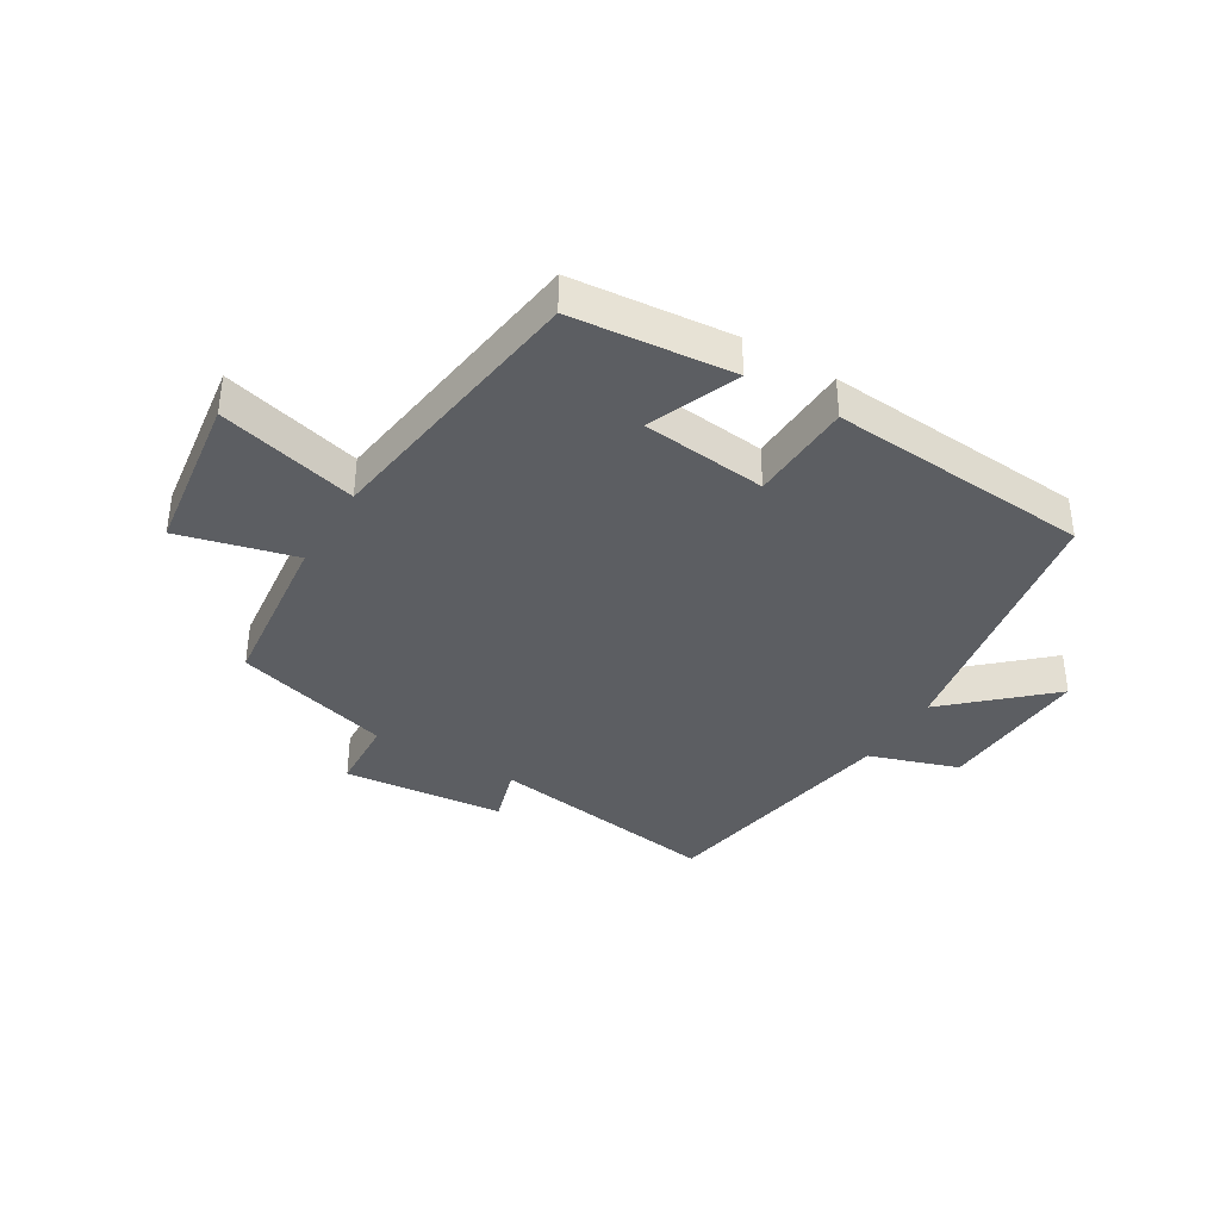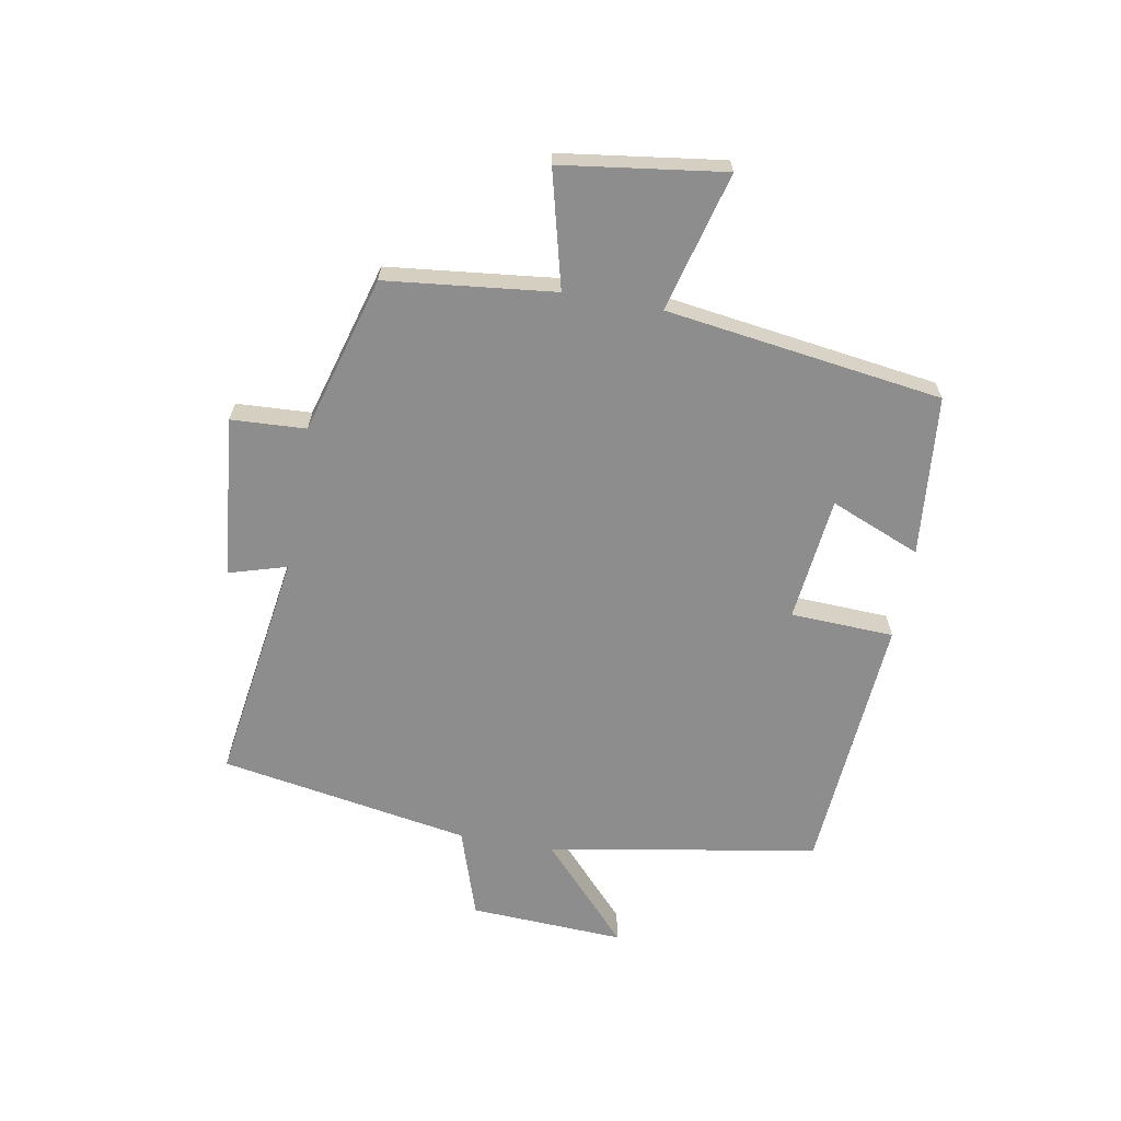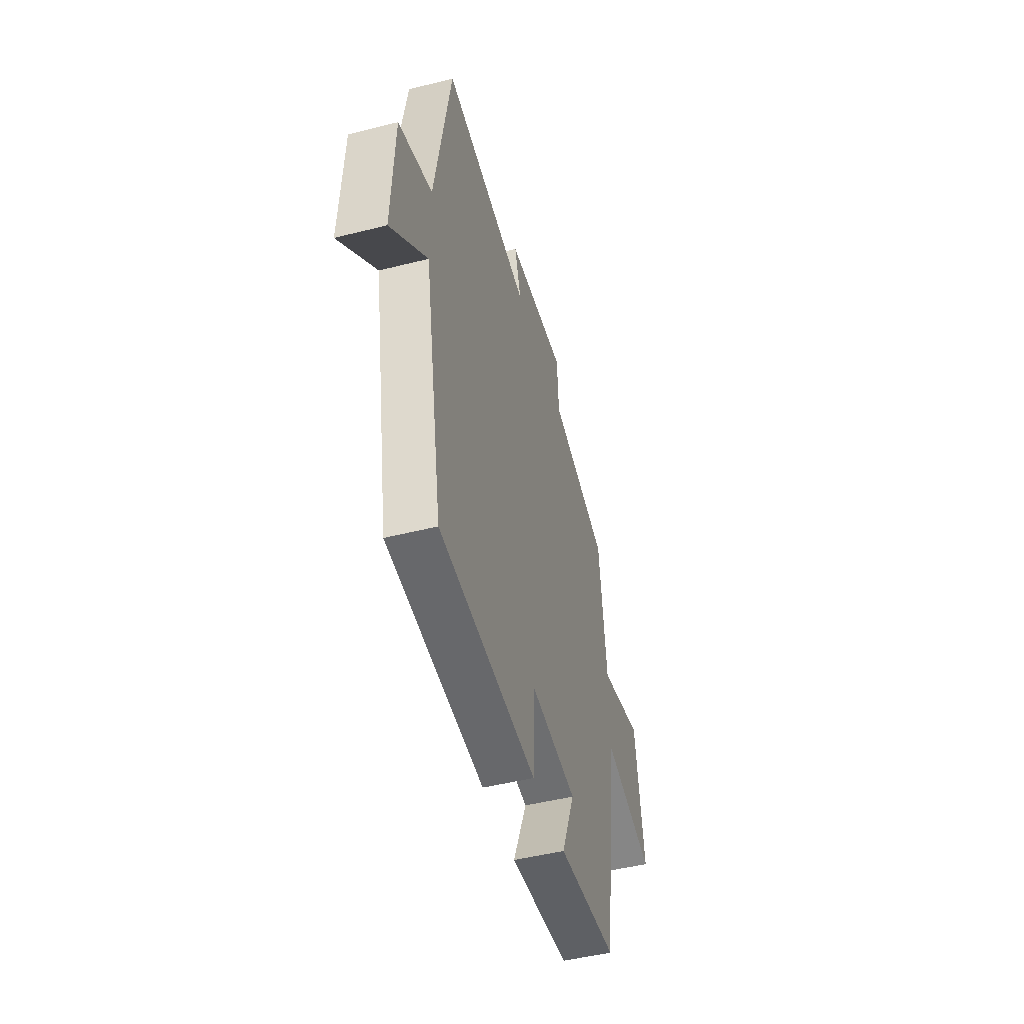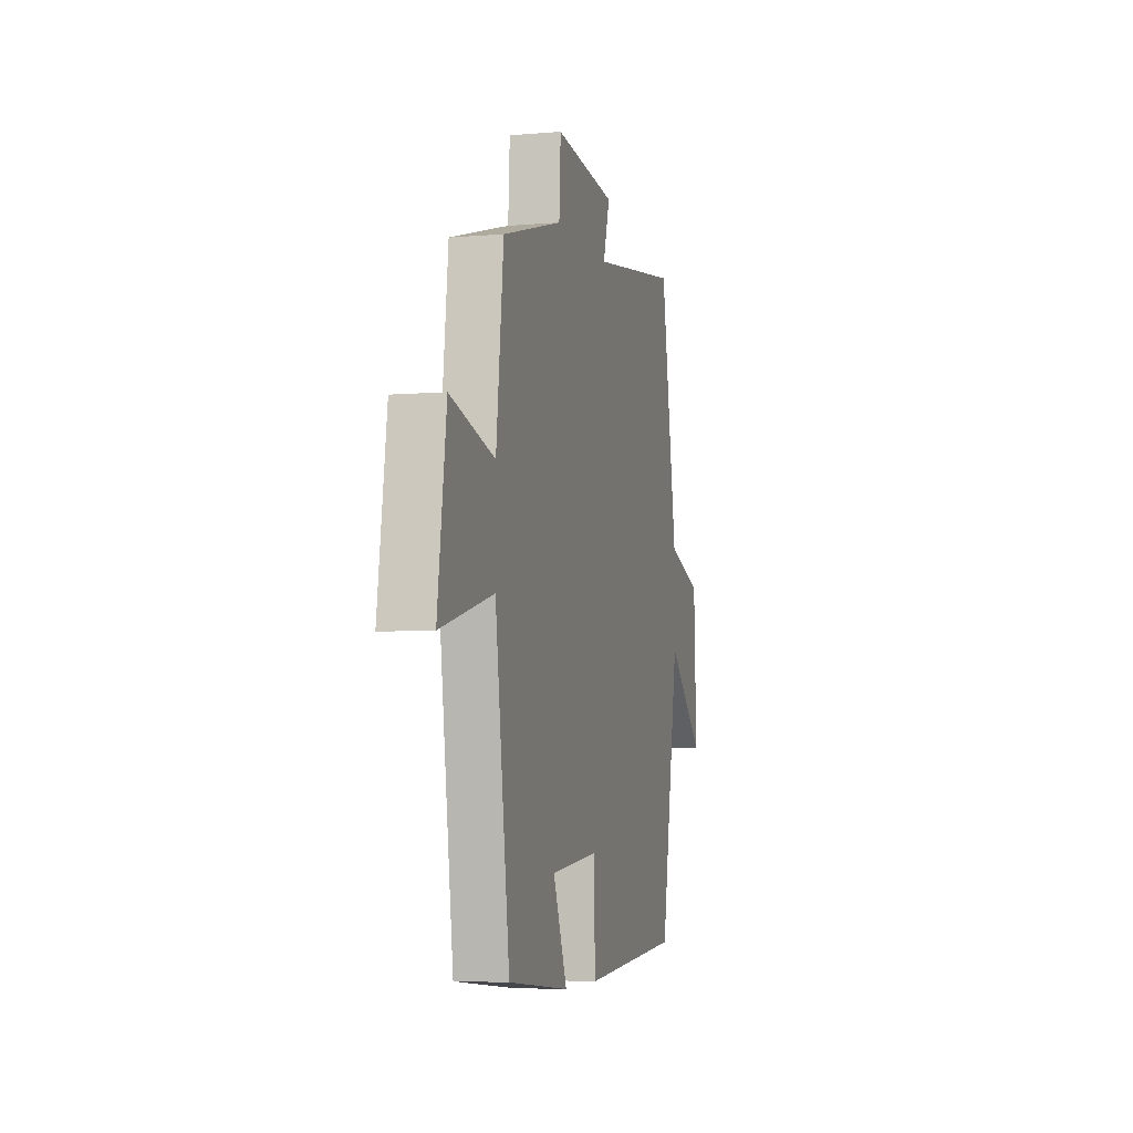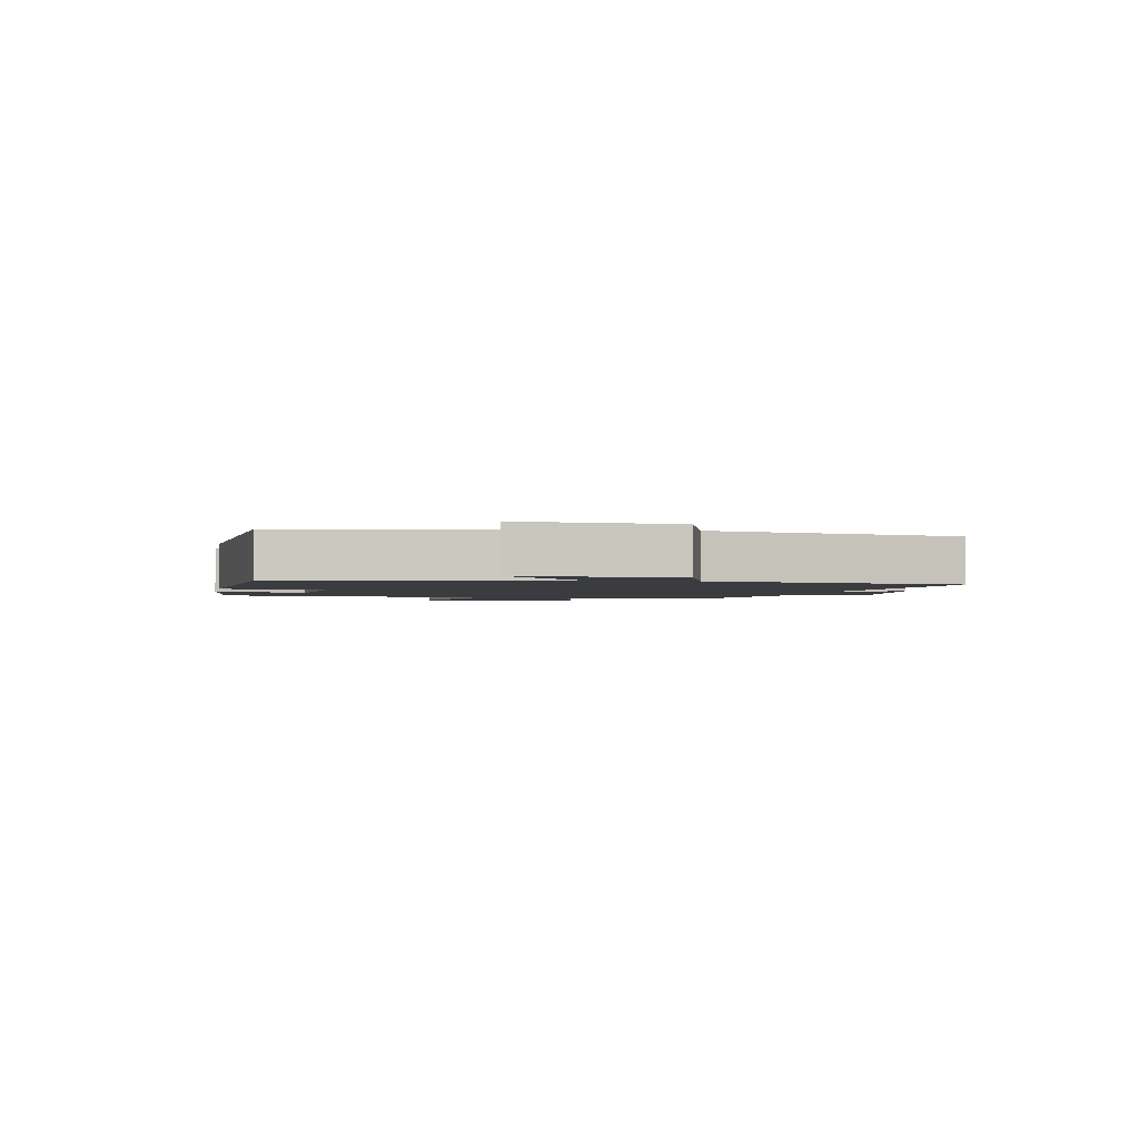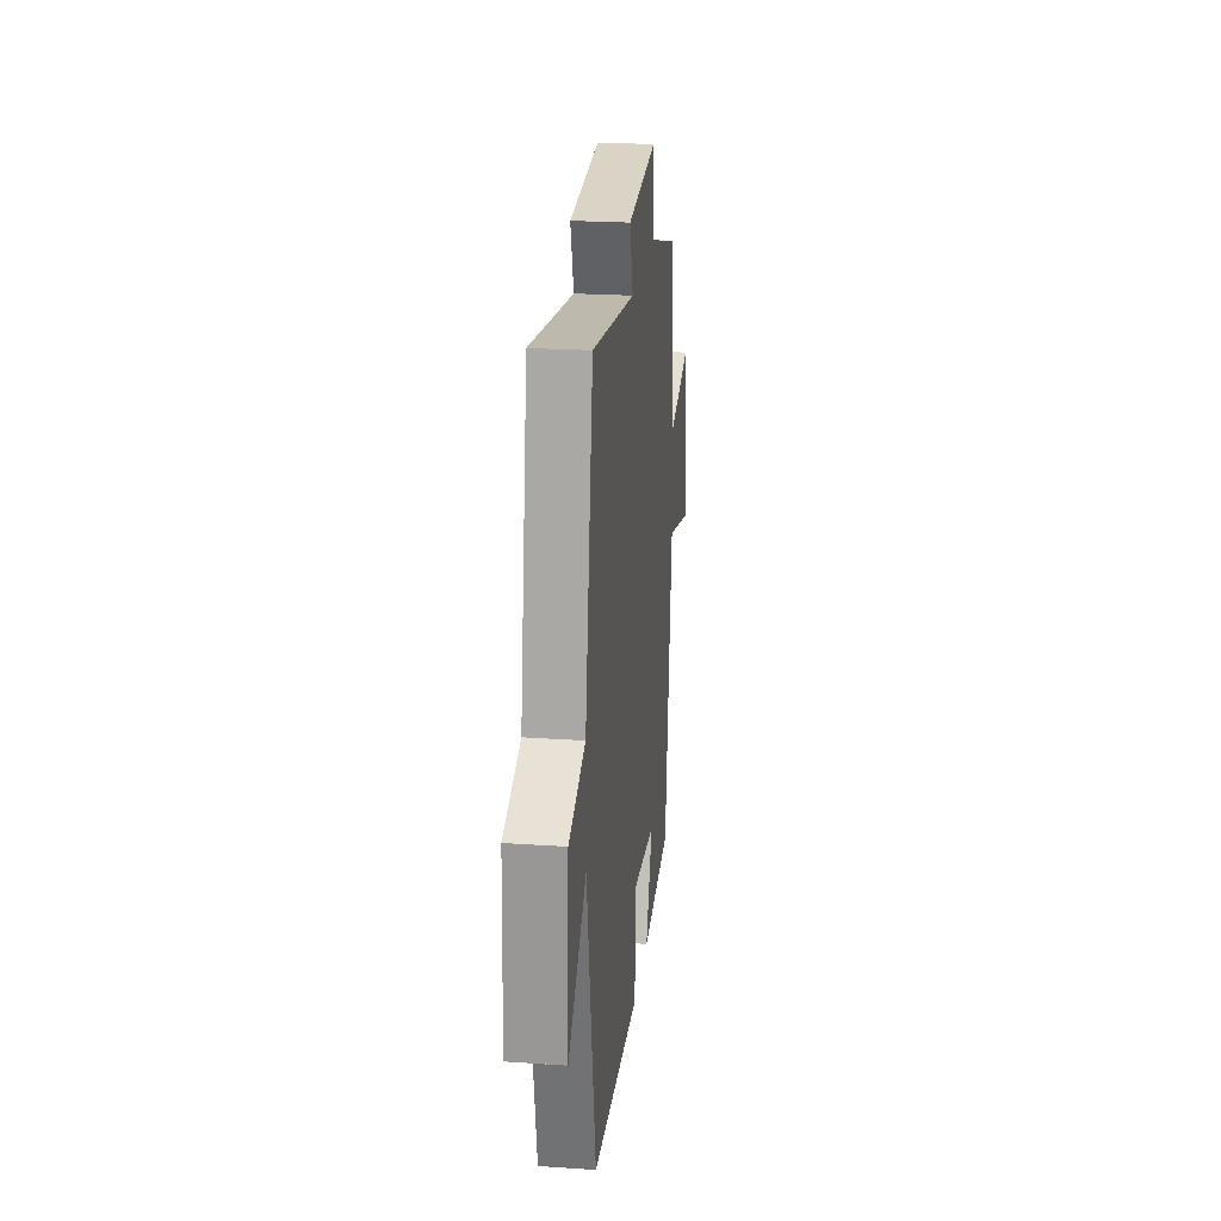
<metadata>
{"format":"obj","ext":"obj","renderer":"f3d","projection":"perspective","resolution":1024,"background":"white","views":[{"elev":-37.5,"azim":148.8,"up":"+Y"},{"elev":-64.6,"azim":79.6,"up":"+Y"},{"elev":-48.5,"azim":-74.3,"up":"+Z"},{"elev":-5.5,"azim":104.7,"up":"+Z"},{"elev":-2.1,"azim":-101.4,"up":"+Y"},{"elev":23.2,"azim":-83.4,"up":"+Z"}]}
</metadata>
<code>
v -0.419 0.07 -0.469
v -0.5 0.07 -0.021
v -0.661 0.07 -0.169
v -0.649 0.07 0.089
v -0.5 0.07 0.139
v -0.429 0.07 0.556
v -0.04 0.07 0.5
v -0.069 0.07 0.596
v 0.199 0.07 0.624
v 0.206 0.07 0.5
v 0.468 0.07 0.426
v 0.5 0.07 0.146
v 0.693 0.07 0.196
v 0.731 0.07 -0.074
v 0.5 0.07 -0.014
v 0.437 0.07 -0.474
v 0.17 0.07 -0.5
v 0.231 0.07 -0.35
v 0.023 0.07 -0.328
v 0.016 0.07 -0.5
v -0.419 0 -0.469
v -0.5 0 -0.021
v -0.661 0 -0.169
v -0.649 0 0.089
v -0.5 0 0.139
v -0.429 0 0.556
v -0.04 0 0.5
v -0.069 0 0.596
v 0.199 0 0.624
v 0.206 0 0.5
v 0.468 0 0.426
v 0.5 0 0.146
v 0.693 0 0.196
v 0.731 0 -0.074
v 0.5 0 -0.014
v 0.437 0 -0.474
v 0.17 0 -0.5
v 0.231 0 -0.35
v 0.023 0 -0.328
v 0.016 0 -0.5
f 19 20 1 2
f 18 19 2
f 15 16 17 18
f 15 18 2
f 12 13 14 15
f 10 11 12 15
f 10 15 2
f 7 8 9 10
f 7 10 2
f 5 6 7 2
f 2 3 4 5
f 22 21 40 39
f 22 39 38
f 38 37 36 35
f 22 38 35
f 35 34 33 32
f 35 32 31 30
f 22 35 30
f 30 29 28 27
f 22 30 27
f 22 27 26 25
f 25 24 23 22
f 1 21 22 2
f 2 22 23 3
f 3 23 24 4
f 4 24 25 5
f 5 25 26 6
f 6 26 27 7
f 7 27 28 8
f 8 28 29 9
f 9 29 30 10
f 10 30 31 11
f 11 31 32 12
f 12 32 33 13
f 13 33 34 14
f 14 34 35 15
f 15 35 36 16
f 16 36 37 17
f 17 37 38 18
f 18 38 39 19
f 19 39 40 20
f 20 40 21 1

</code>
